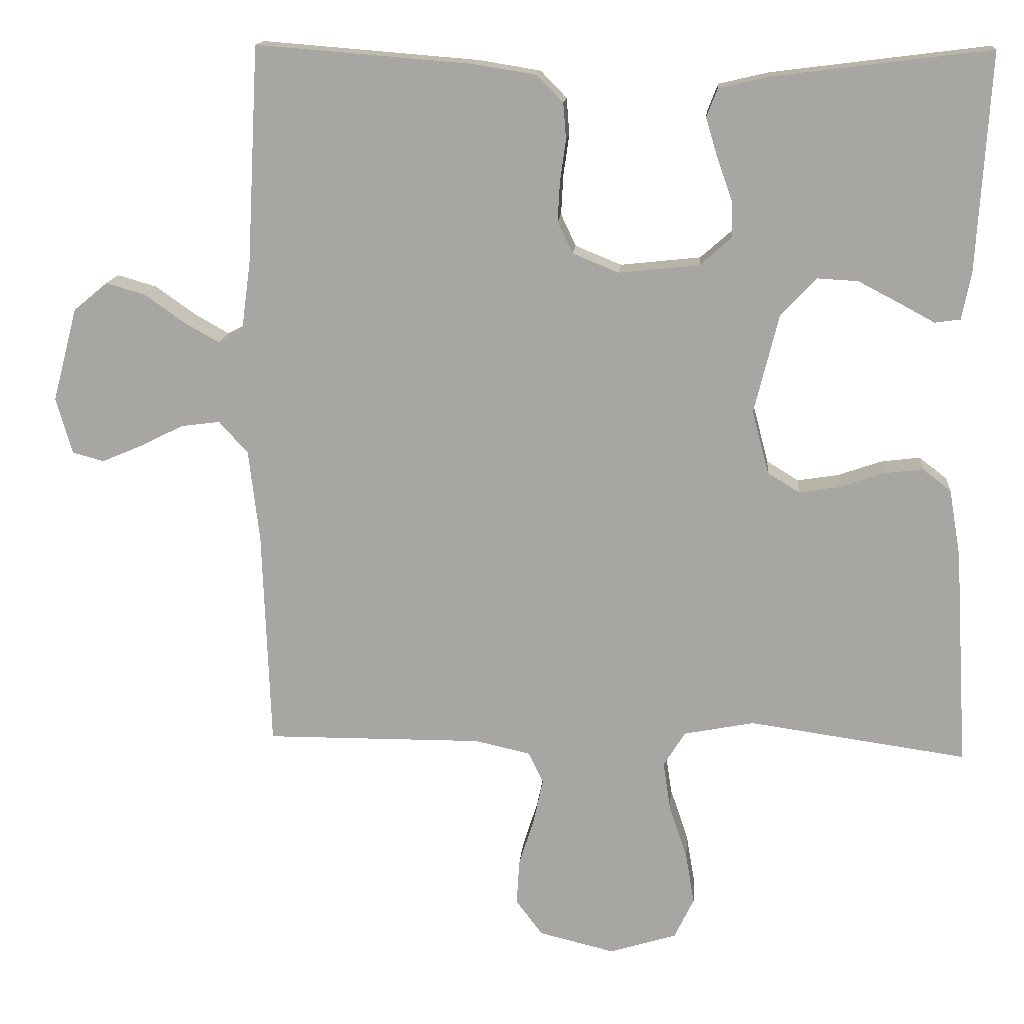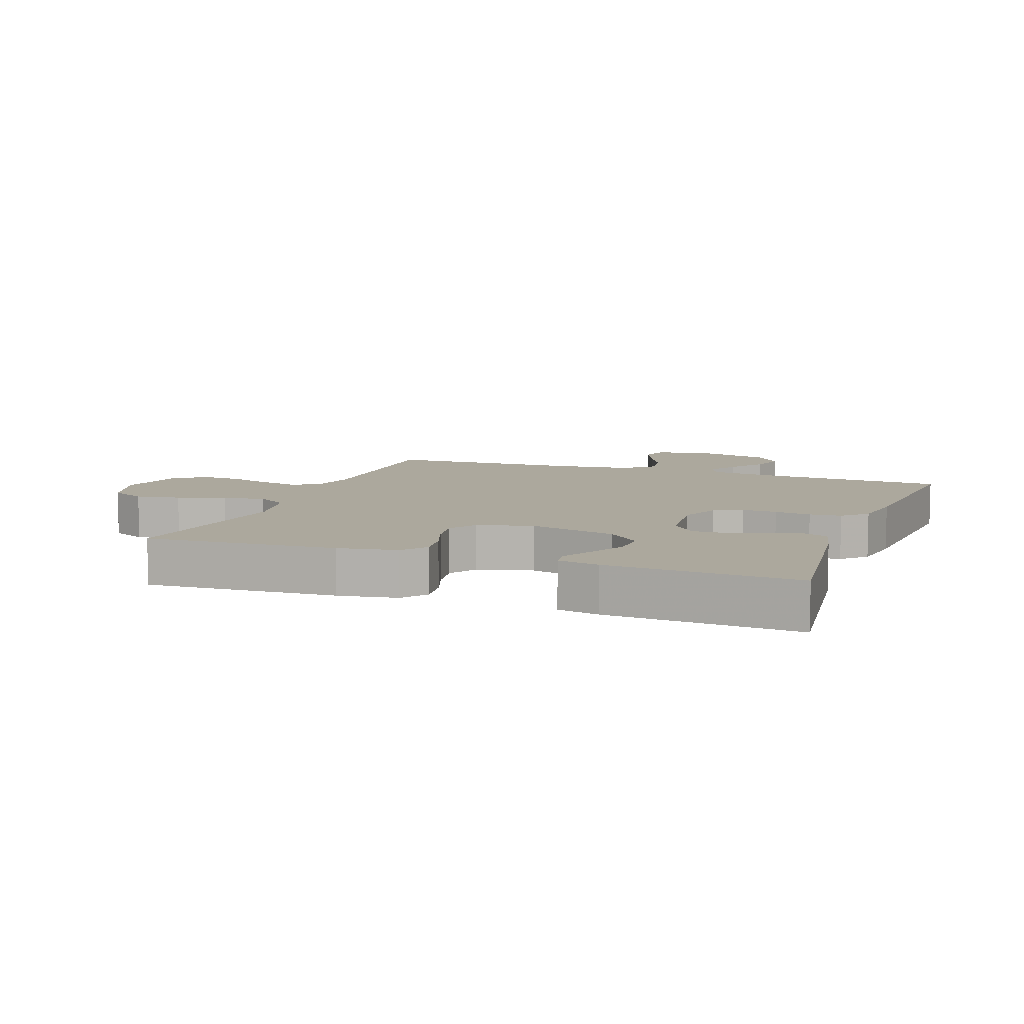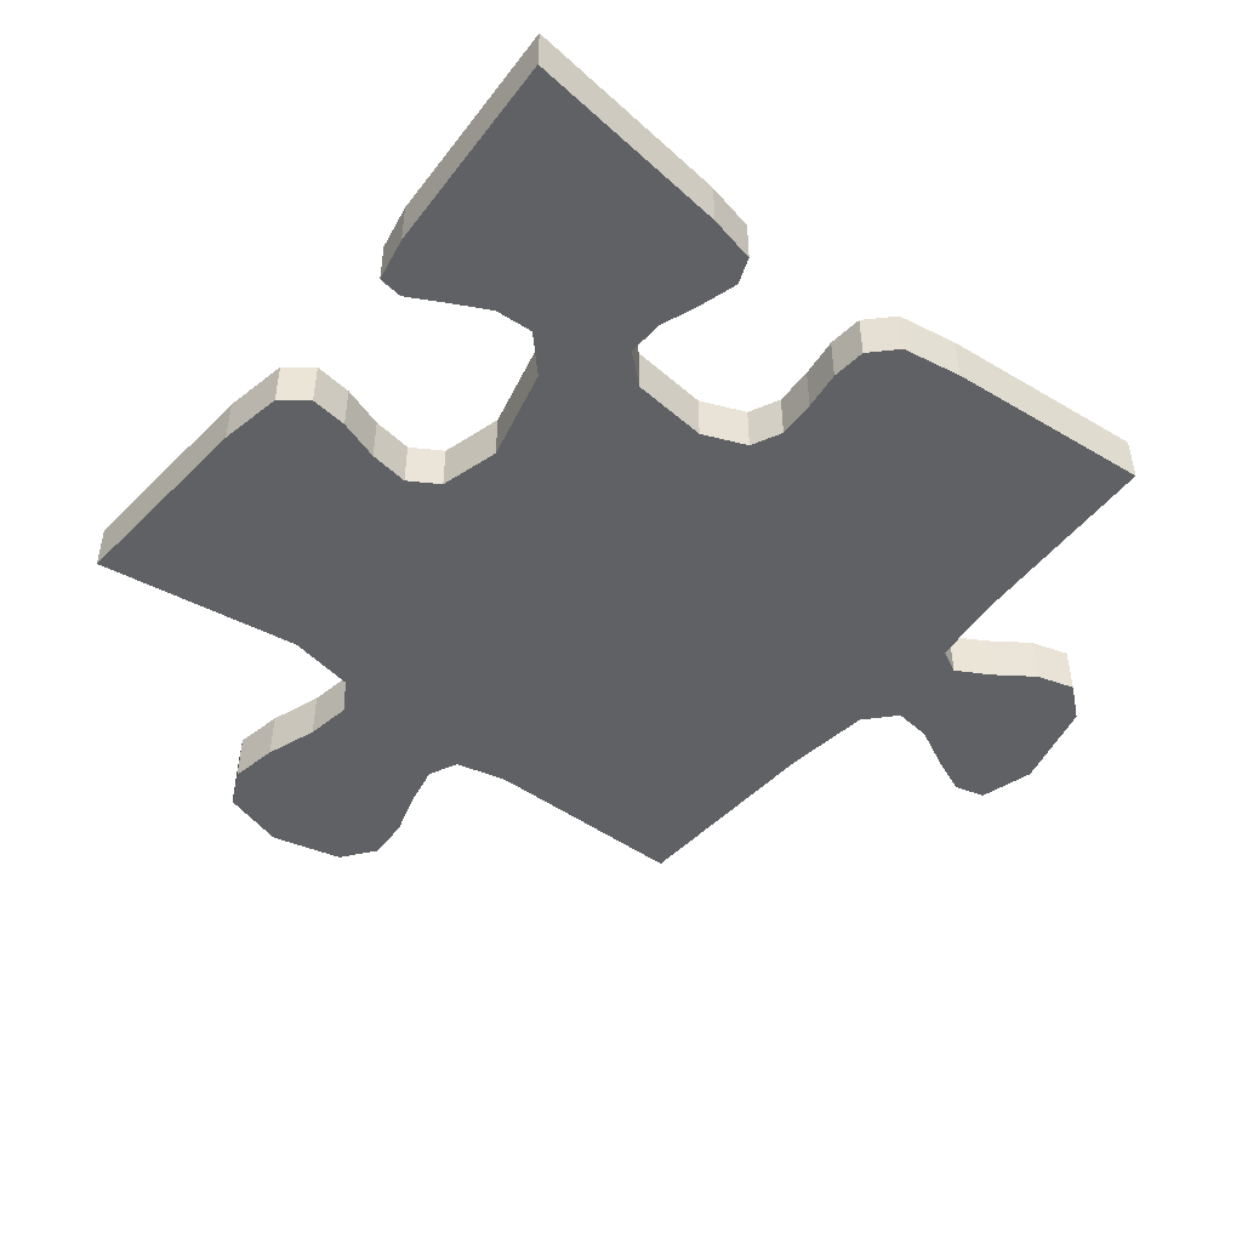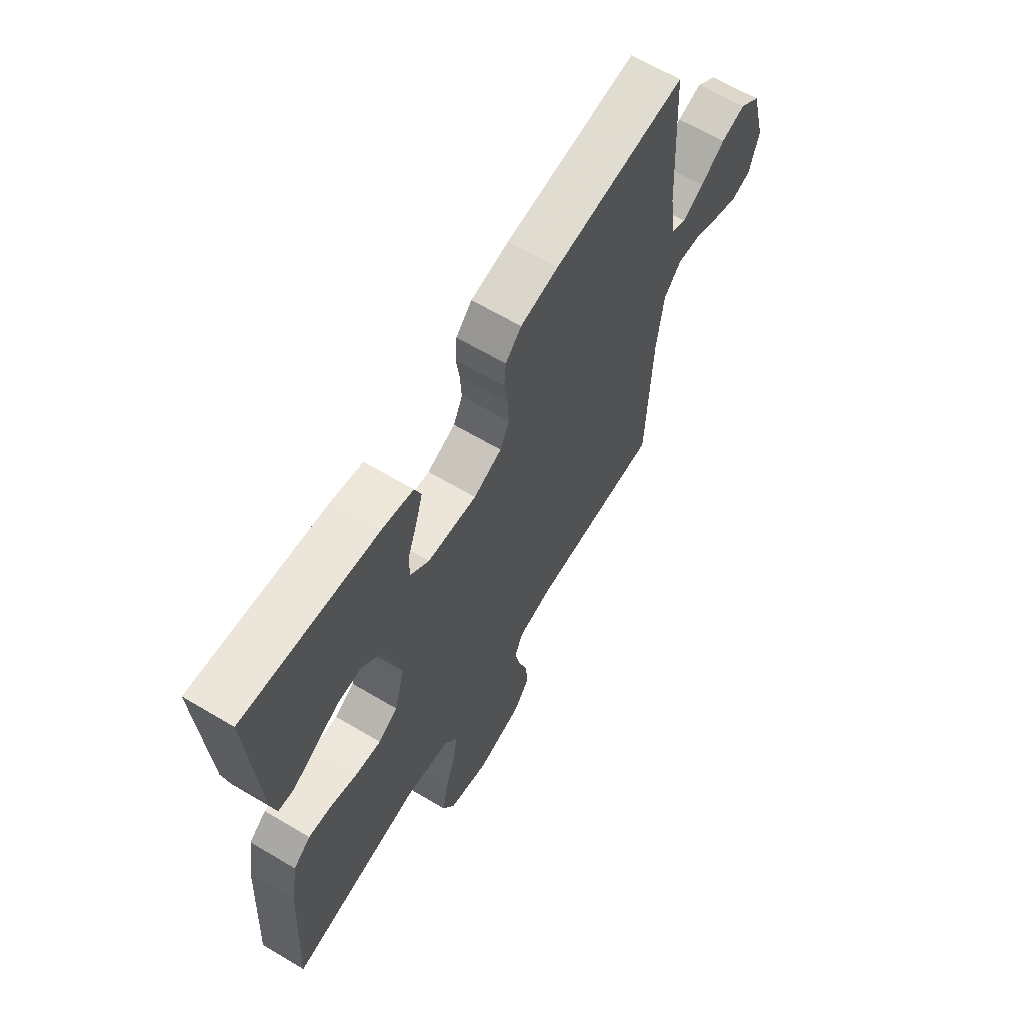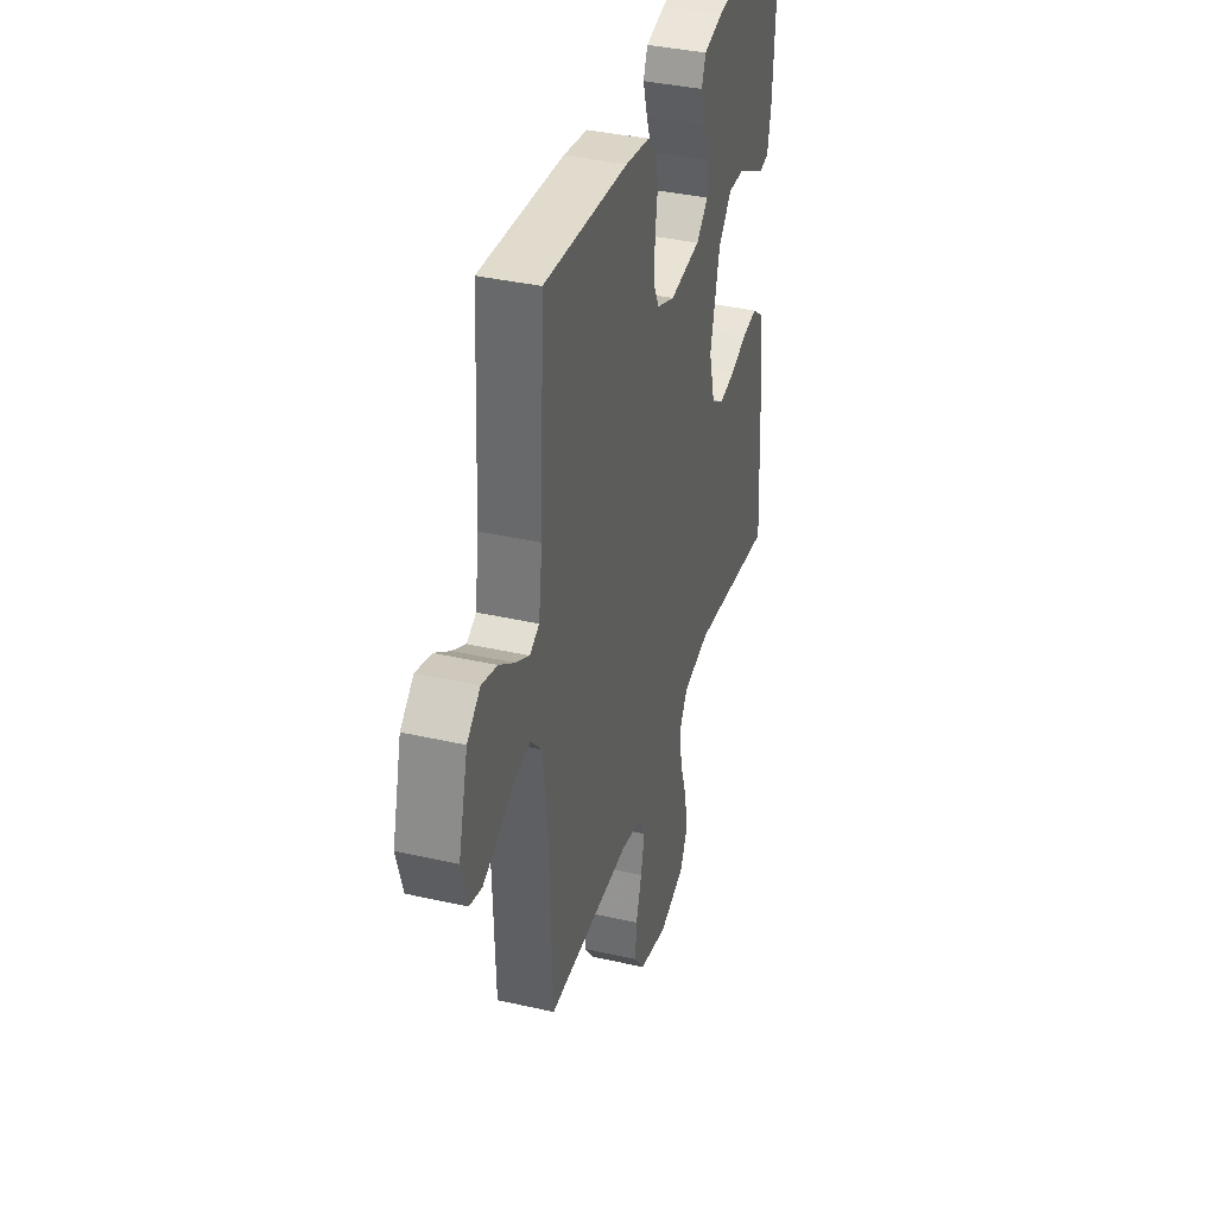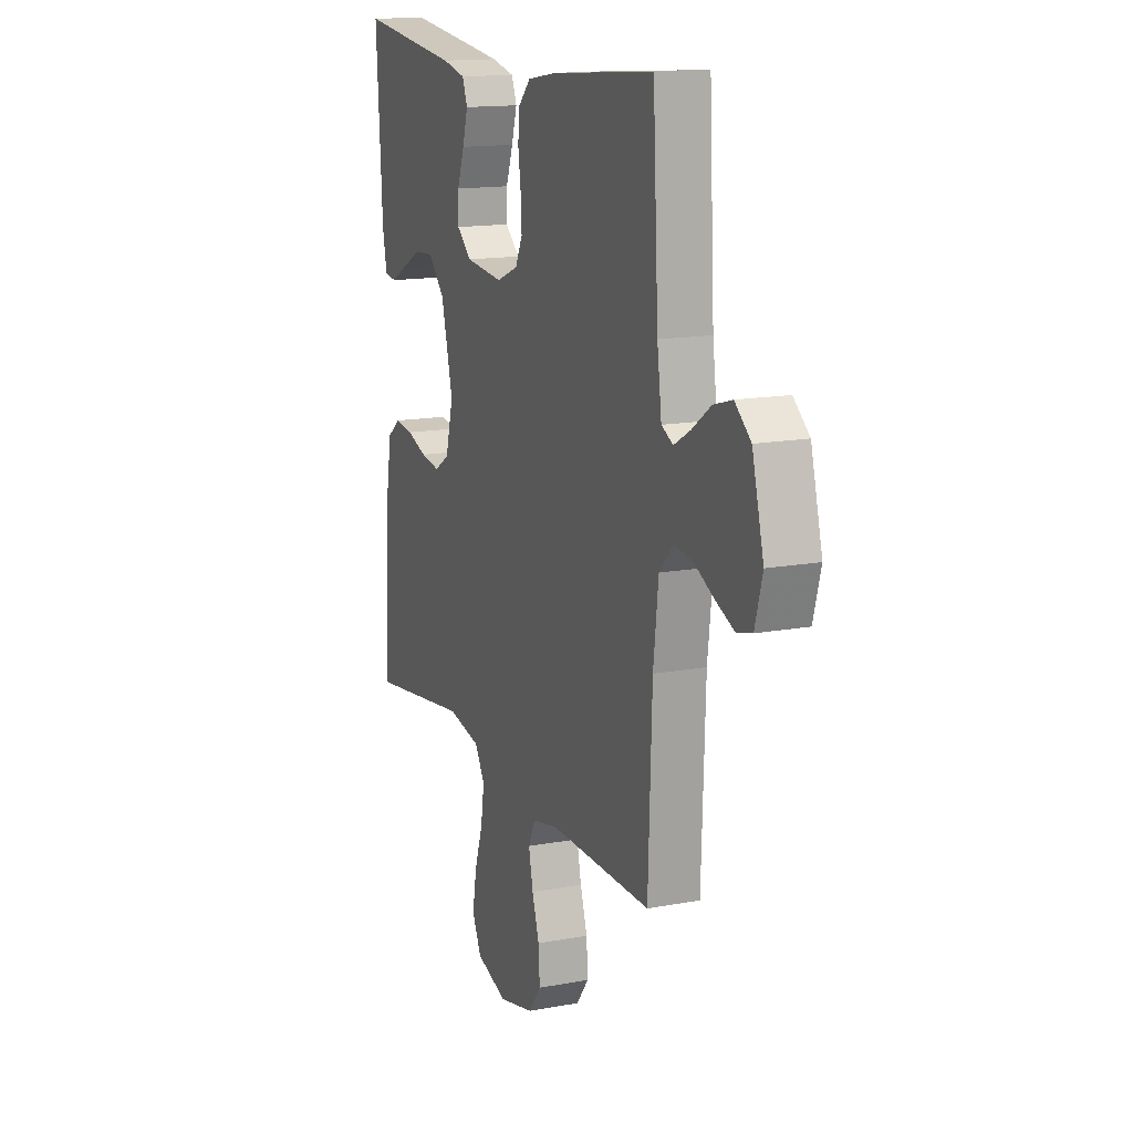
<metadata>
{"format":"obj","ext":"obj","renderer":"f3d","projection":"perspective","resolution":1024,"background":"white","views":[{"elev":14.7,"azim":-175.0,"up":"+Z"},{"elev":8.6,"azim":-69.8,"up":"+Y"},{"elev":-46.6,"azim":-38.6,"up":"+Y"},{"elev":64.5,"azim":-59.1,"up":"+Z"},{"elev":37.4,"azim":106.3,"up":"+Z"},{"elev":14.8,"azim":68.1,"up":"+Z"}]}
</metadata>
<code>
v -0.5 0.07 -0.5
v -0.482 0.07 -0.2
v -0.466 0.07 -0.107
v -0.427 0.07 -0.077
v -0.373 0.07 -0.084
v -0.313 0.07 -0.105
v -0.256 0.07 -0.114
v -0.212 0.07 -0.087
v -0.189 0.07 0
v -0.223 0.07 0.137
v -0.272 0.07 0.189
v -0.328 0.07 0.186
v -0.384 0.07 0.157
v -0.434 0.07 0.13
v -0.469 0.07 0.135
v -0.482 0.07 0.2
v -0.5 0.07 0.5
v -0.2 0.07 0.462
v -0.131 0.07 0.446
v -0.116 0.07 0.407
v -0.132 0.07 0.353
v -0.153 0.07 0.295
v -0.154 0.07 0.243
v -0.111 0.07 0.205
v 0 0.07 0.193
v 0.064 0.07 0.219
v 0.085 0.07 0.263
v 0.082 0.07 0.318
v 0.074 0.07 0.375
v 0.078 0.07 0.425
v 0.114 0.07 0.462
v 0.2 0.07 0.476
v 0.5 0.07 0.5
v 0.516 0.07 0.2
v 0.529 0.07 0.103
v 0.563 0.07 0.086
v 0.611 0.07 0.113
v 0.666 0.07 0.152
v 0.721 0.07 0.168
v 0.768 0.07 0.129
v 0.802 0.07 0
v 0.78 0.07 -0.078
v 0.736 0.07 -0.09
v 0.68 0.07 -0.066
v 0.62 0.07 -0.036
v 0.566 0.07 -0.029
v 0.526 0.07 -0.073
v 0.511 0.07 -0.2
v 0.5 0.07 -0.5
v 0.2 0.07 -0.498
v 0.123 0.07 -0.515
v 0.103 0.07 -0.558
v 0.116 0.07 -0.619
v 0.137 0.07 -0.685
v 0.141 0.07 -0.748
v 0.104 0.07 -0.797
v 0 0.07 -0.822
v -0.093 0.07 -0.793
v -0.12 0.07 -0.737
v -0.108 0.07 -0.667
v -0.083 0.07 -0.592
v -0.073 0.07 -0.525
v -0.103 0.07 -0.477
v -0.2 0.07 -0.458
v -0.5 0 -0.5
v -0.482 0 -0.2
v -0.466 0 -0.107
v -0.427 0 -0.077
v -0.373 0 -0.084
v -0.313 0 -0.105
v -0.256 0 -0.114
v -0.212 0 -0.087
v -0.189 0 0
v -0.223 0 0.137
v -0.272 0 0.189
v -0.328 0 0.186
v -0.384 0 0.157
v -0.434 0 0.13
v -0.469 0 0.135
v -0.482 0 0.2
v -0.5 0 0.5
v -0.2 0 0.462
v -0.131 0 0.446
v -0.116 0 0.407
v -0.132 0 0.353
v -0.153 0 0.295
v -0.154 0 0.243
v -0.111 0 0.205
v 0 0 0.193
v 0.064 0 0.219
v 0.085 0 0.263
v 0.082 0 0.318
v 0.074 0 0.375
v 0.078 0 0.425
v 0.114 0 0.462
v 0.2 0 0.476
v 0.5 0 0.5
v 0.516 0 0.2
v 0.529 0 0.103
v 0.563 0 0.086
v 0.611 0 0.113
v 0.666 0 0.152
v 0.721 0 0.168
v 0.768 0 0.129
v 0.802 0 0
v 0.78 0 -0.078
v 0.736 0 -0.09
v 0.68 0 -0.066
v 0.62 0 -0.036
v 0.566 0 -0.029
v 0.526 0 -0.073
v 0.511 0 -0.2
v 0.5 0 -0.5
v 0.2 0 -0.498
v 0.123 0 -0.515
v 0.103 0 -0.558
v 0.116 0 -0.619
v 0.137 0 -0.685
v 0.141 0 -0.748
v 0.104 0 -0.797
v 0 0 -0.822
v -0.093 0 -0.793
v -0.12 0 -0.737
v -0.108 0 -0.667
v -0.083 0 -0.592
v -0.073 0 -0.525
v -0.103 0 -0.477
v -0.2 0 -0.458
f 59 60 61
f 58 59 61
f 57 58 61
f 56 57 61
f 55 56 61
f 54 55 61
f 53 54 61
f 52 53 61 62
f 51 52 62 63
f 48 49 50
f 51 63 64
f 50 51 64
f 48 50 64
f 47 48 64
f 43 44 45
f 42 43 45
f 41 42 45
f 40 41 45
f 39 40 45
f 38 39 45
f 37 38 45
f 36 37 45 46
f 64 1 2
f 47 64 2
f 46 47 2
f 36 46 2
f 35 36 2
f 32 33 34
f 31 32 34
f 30 31 34
f 29 30 34
f 28 29 34
f 20 21 22
f 19 20 22
f 18 19 22
f 17 18 22
f 16 17 22
f 15 16 22
f 14 15 22
f 13 14 22
f 12 13 22
f 11 12 22 23
f 10 11 23 24
f 4 5 6
f 3 4 6
f 2 3 6
f 2 6 7
f 35 2 7
f 27 28 34 35
f 26 27 35
f 25 26 35
f 24 25 35
f 10 24 35
f 9 10 35
f 8 9 35
f 7 8 35
f 125 124 123
f 125 123 122
f 125 122 121
f 125 121 120
f 125 120 119
f 125 119 118
f 125 118 117
f 126 125 117 116
f 127 126 116 115
f 114 113 112
f 128 127 115
f 128 115 114
f 128 114 112
f 128 112 111
f 109 108 107
f 109 107 106
f 109 106 105
f 109 105 104
f 109 104 103
f 109 103 102
f 109 102 101
f 110 109 101 100
f 66 65 128
f 66 128 111
f 66 111 110
f 66 110 100
f 66 100 99
f 98 97 96
f 98 96 95
f 98 95 94
f 98 94 93
f 98 93 92
f 86 85 84
f 86 84 83
f 86 83 82
f 86 82 81
f 86 81 80
f 86 80 79
f 86 79 78
f 86 78 77
f 86 77 76
f 87 86 76 75
f 88 87 75 74
f 70 69 68
f 70 68 67
f 70 67 66
f 71 70 66
f 71 66 99
f 99 98 92 91
f 99 91 90
f 99 90 89
f 99 89 88
f 99 88 74
f 99 74 73
f 99 73 72
f 99 72 71
f 1 65 66 2
f 2 66 67 3
f 3 67 68 4
f 4 68 69 5
f 5 69 70 6
f 6 70 71 7
f 7 71 72 8
f 8 72 73 9
f 9 73 74 10
f 10 74 75 11
f 11 75 76 12
f 12 76 77 13
f 13 77 78 14
f 14 78 79 15
f 15 79 80 16
f 16 80 81 17
f 17 81 82 18
f 18 82 83 19
f 19 83 84 20
f 20 84 85 21
f 21 85 86 22
f 22 86 87 23
f 23 87 88 24
f 24 88 89 25
f 25 89 90 26
f 26 90 91 27
f 27 91 92 28
f 28 92 93 29
f 29 93 94 30
f 30 94 95 31
f 31 95 96 32
f 32 96 97 33
f 33 97 98 34
f 34 98 99 35
f 35 99 100 36
f 36 100 101 37
f 37 101 102 38
f 38 102 103 39
f 39 103 104 40
f 40 104 105 41
f 41 105 106 42
f 42 106 107 43
f 43 107 108 44
f 44 108 109 45
f 45 109 110 46
f 46 110 111 47
f 47 111 112 48
f 48 112 113 49
f 49 113 114 50
f 50 114 115 51
f 51 115 116 52
f 52 116 117 53
f 53 117 118 54
f 54 118 119 55
f 55 119 120 56
f 56 120 121 57
f 57 121 122 58
f 58 122 123 59
f 59 123 124 60
f 60 124 125 61
f 61 125 126 62
f 62 126 127 63
f 63 127 128 64
f 64 128 65 1

</code>
